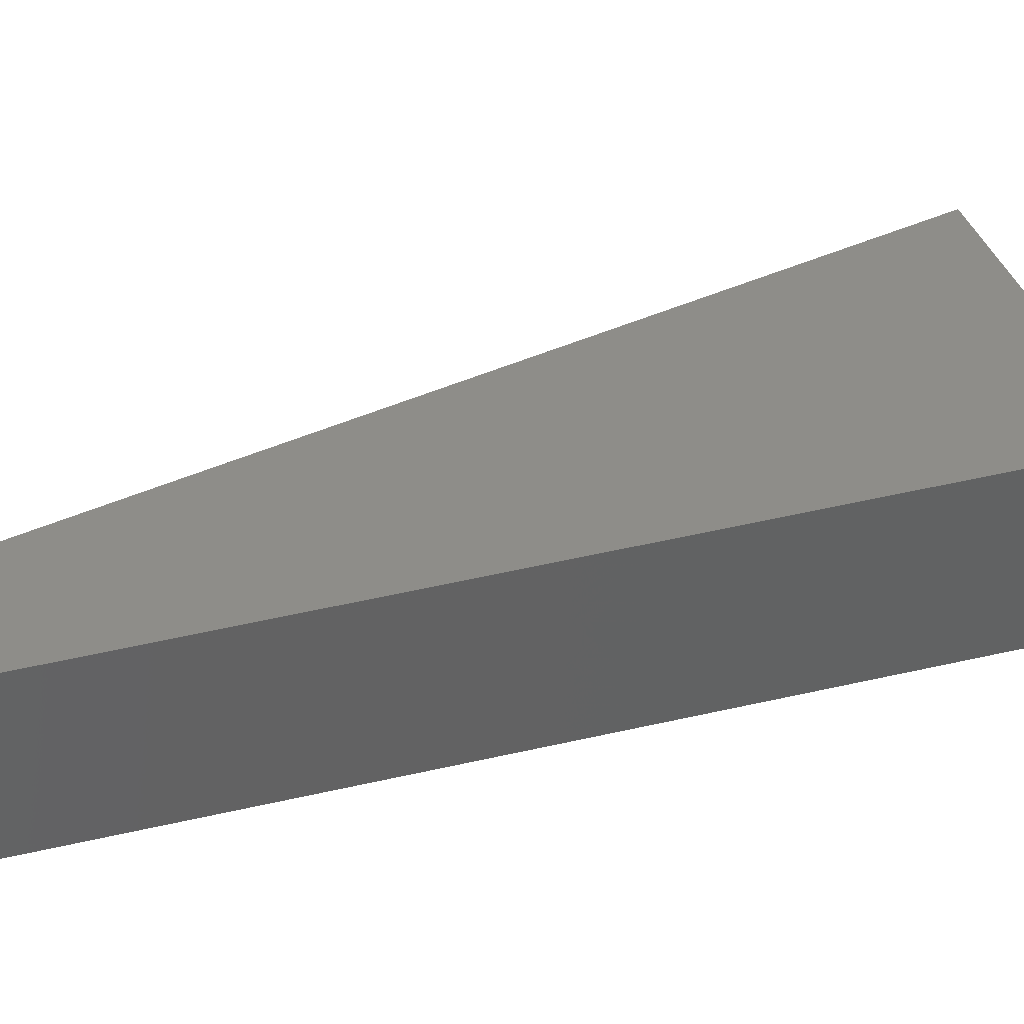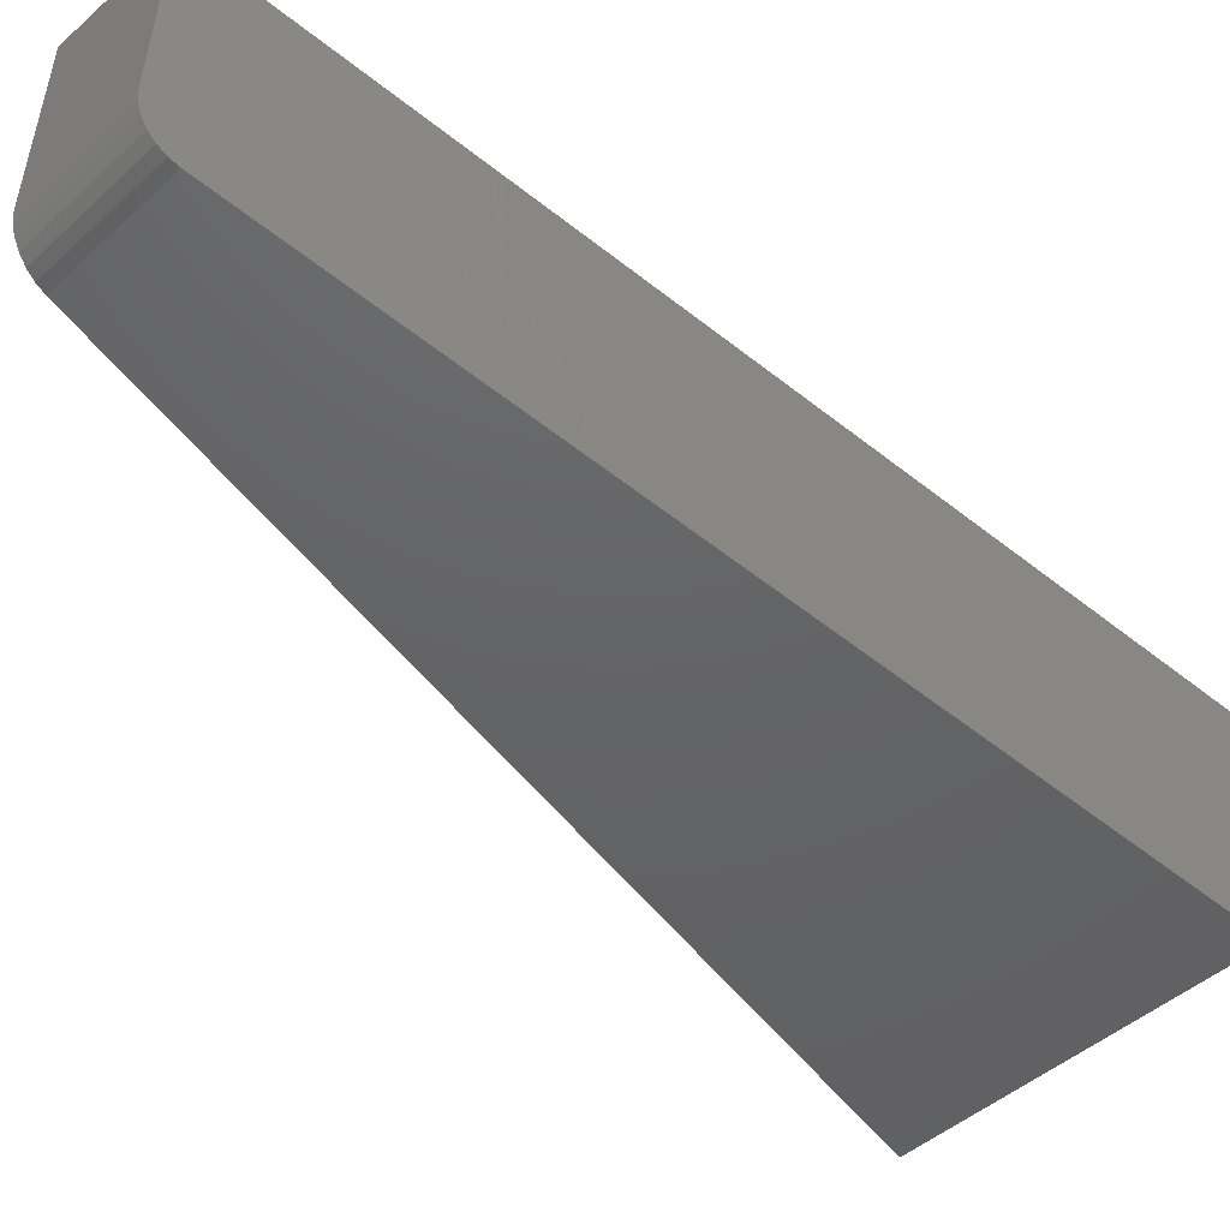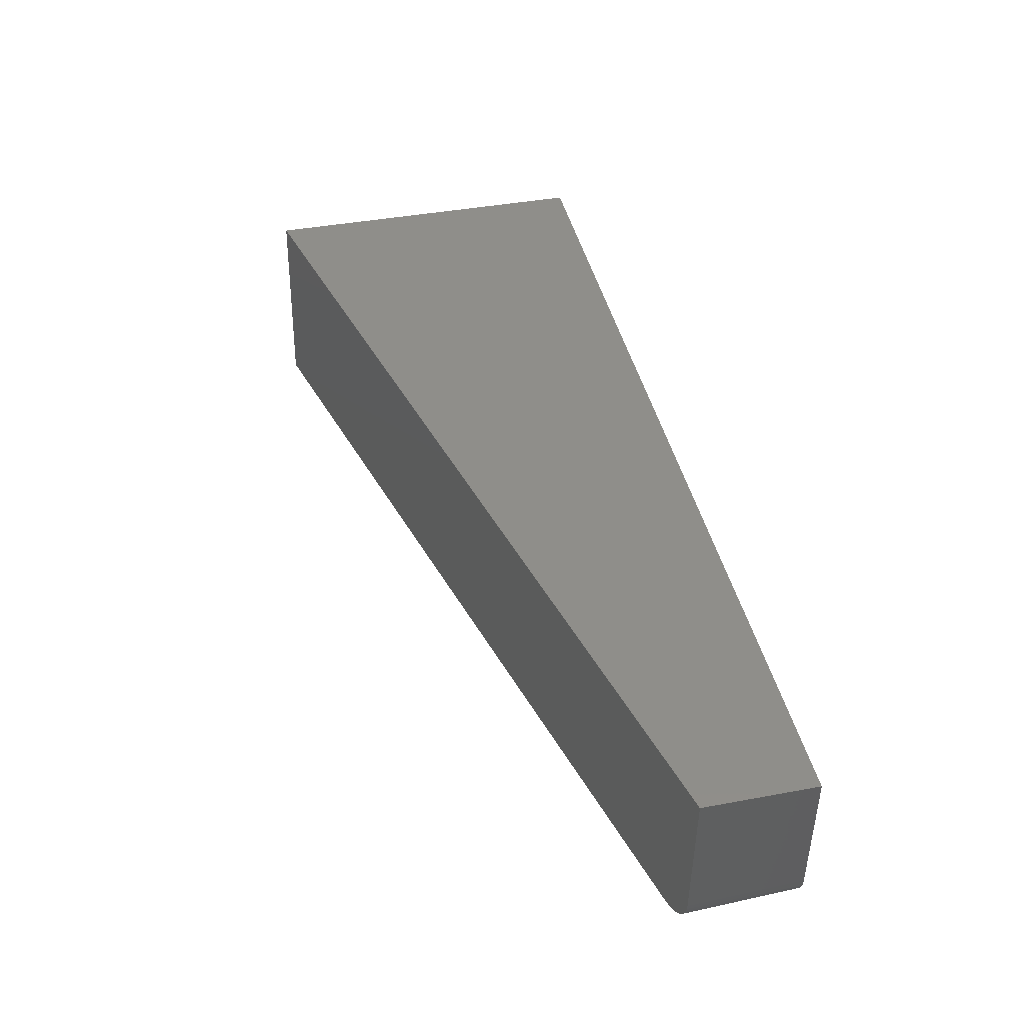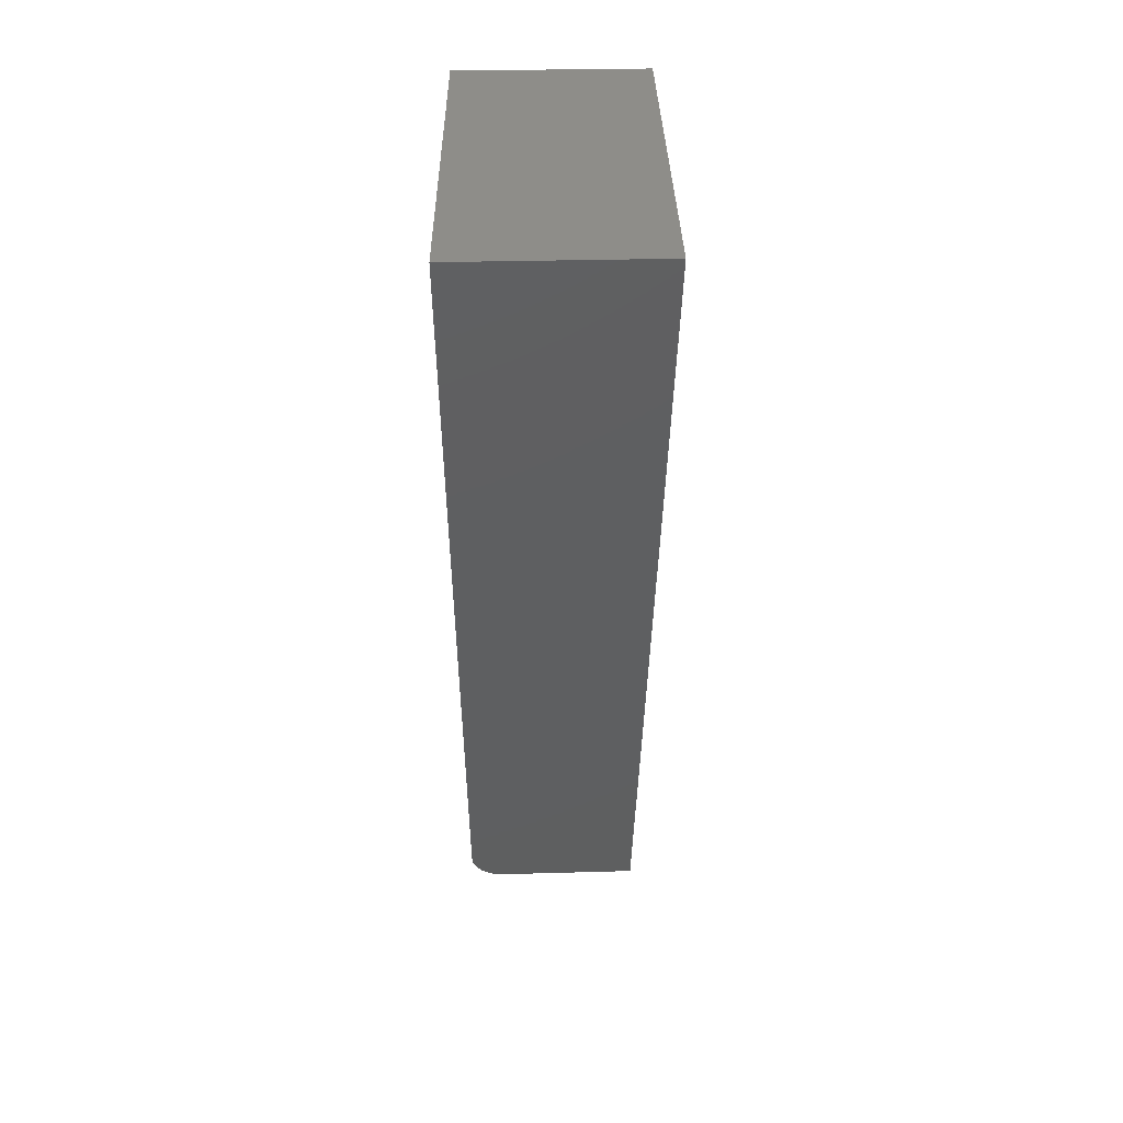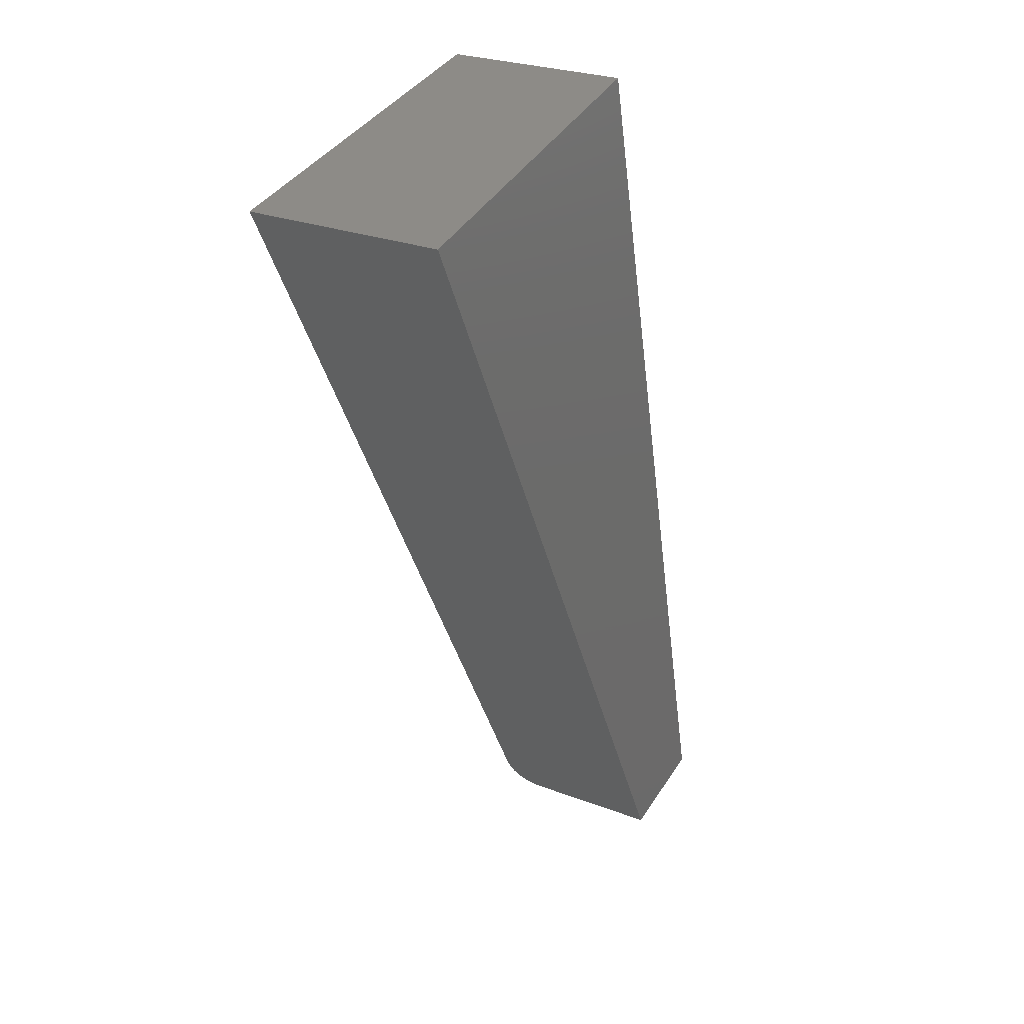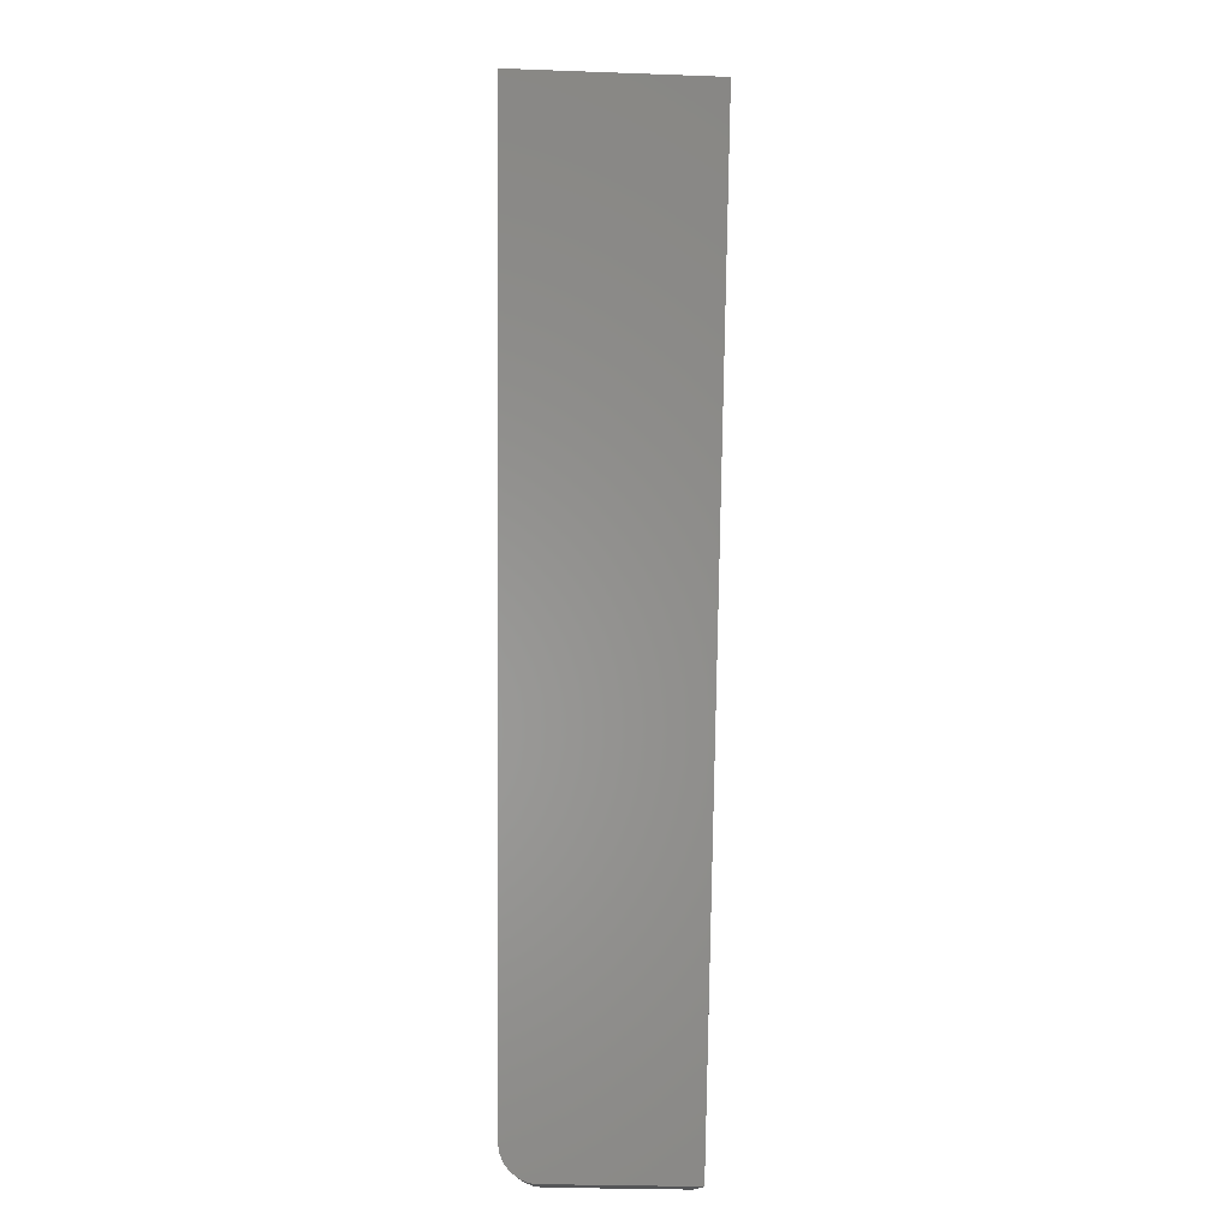
<metadata>
{"format":"stl","ext":"stl","renderer":"f3d","projection":"perspective","resolution":1024,"background":"white","views":[{"elev":32.4,"azim":-94.4,"up":"+Y"},{"elev":-48.2,"azim":-119.7,"up":"+Y"},{"elev":-47.0,"azim":-174.3,"up":"+Z"},{"elev":25.4,"azim":93.9,"up":"+Z"},{"elev":26.7,"azim":127.5,"up":"+Z"},{"elev":-28.0,"azim":93.5,"up":"+Z"}]}
</metadata>
<code>
# stl→obj: 24 verts, 44 faces
v 9504 581.8 5221
v 9491 694.6 5221
v 9475 580.1 5097
v 9456 690.6 5075
v 9467 602.3 5075
v 9468 596.5 5075
v 9469 591.1 5078
v 9470 586.5 5081
v 9472 582.9 5086
v 9473 580.8 5091
v 9538 606.5 5058
v 9527 698.8 5058
v 9551 584.5 5079
v 9548 585.1 5073
v 9545 587.2 5068
v 9543 590.7 5064
v 9541 595.3 5061
v 9540 597.9 5059
v 9539 600.6 5058
v 9538 603.5 5058
v 9821 600.2 5616
v 9805 731.4 5616
v 9596 706.8 5666
v 9609 587.9 5666
f 1 2 3
f 3 2 4
f 5 3 4
f 5 6 3
f 3 6 7
f 8 3 7
f 8 9 3
f 3 9 10
f 11 12 13
f 14 11 13
f 14 15 11
f 11 15 16
f 17 11 16
f 17 18 11
f 11 18 19
f 20 11 19
f 21 13 22
f 22 13 12
f 4 2 12
f 12 2 22
f 22 2 23
f 21 22 24
f 24 22 23
f 4 12 5
f 5 12 11
f 3 13 1
f 1 13 21
f 24 1 21
f 11 20 5
f 5 20 6
f 6 20 19
f 18 6 19
f 18 7 6
f 18 17 7
f 7 17 16
f 8 16 15
f 9 15 14
f 10 14 13
f 3 10 13
f 10 9 14
f 9 8 15
f 8 7 16
f 2 1 23
f 23 1 24

</code>
